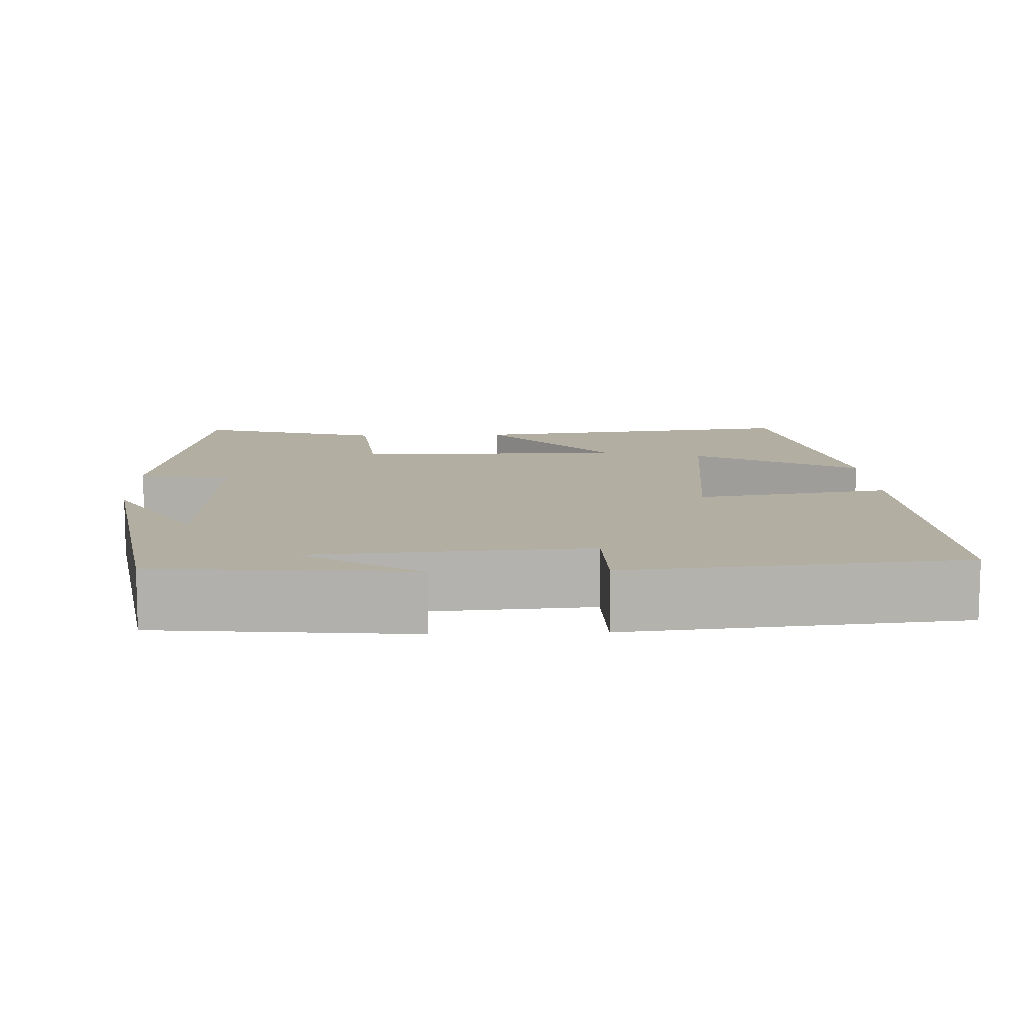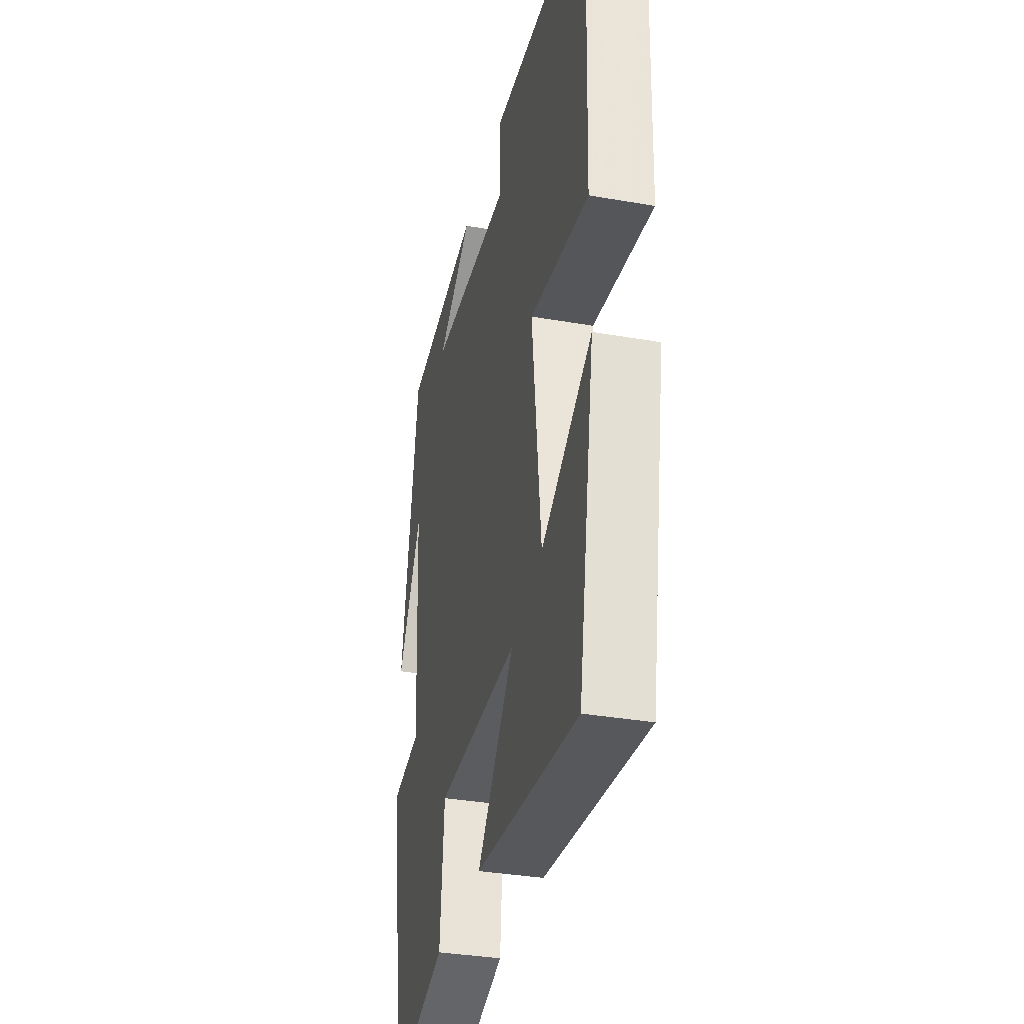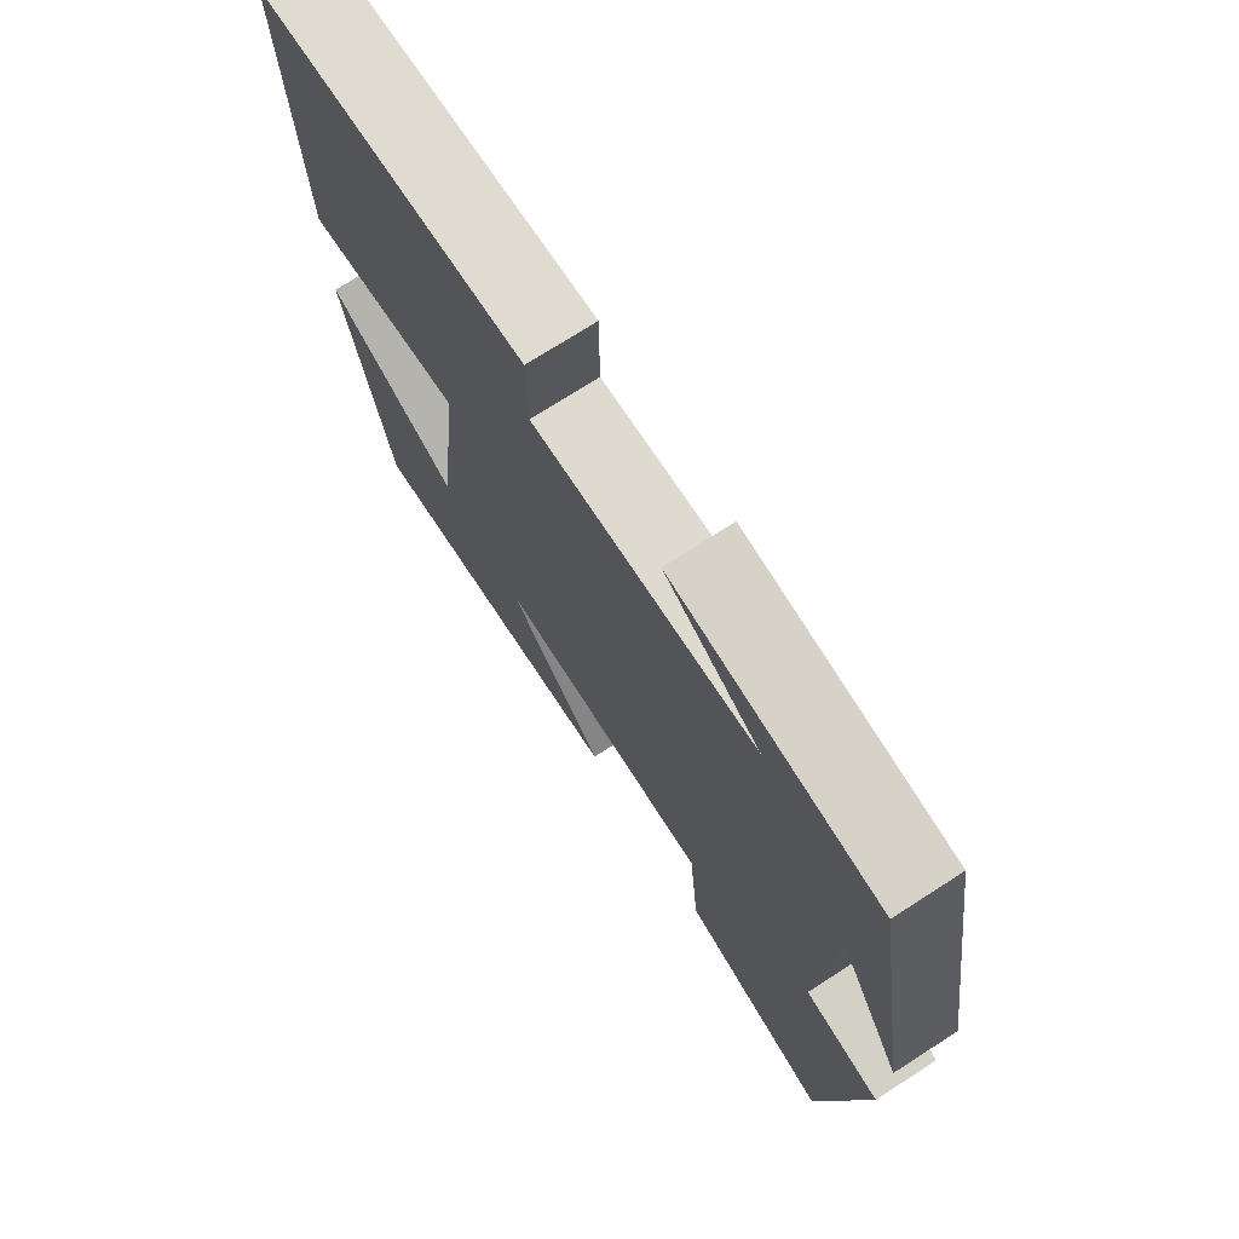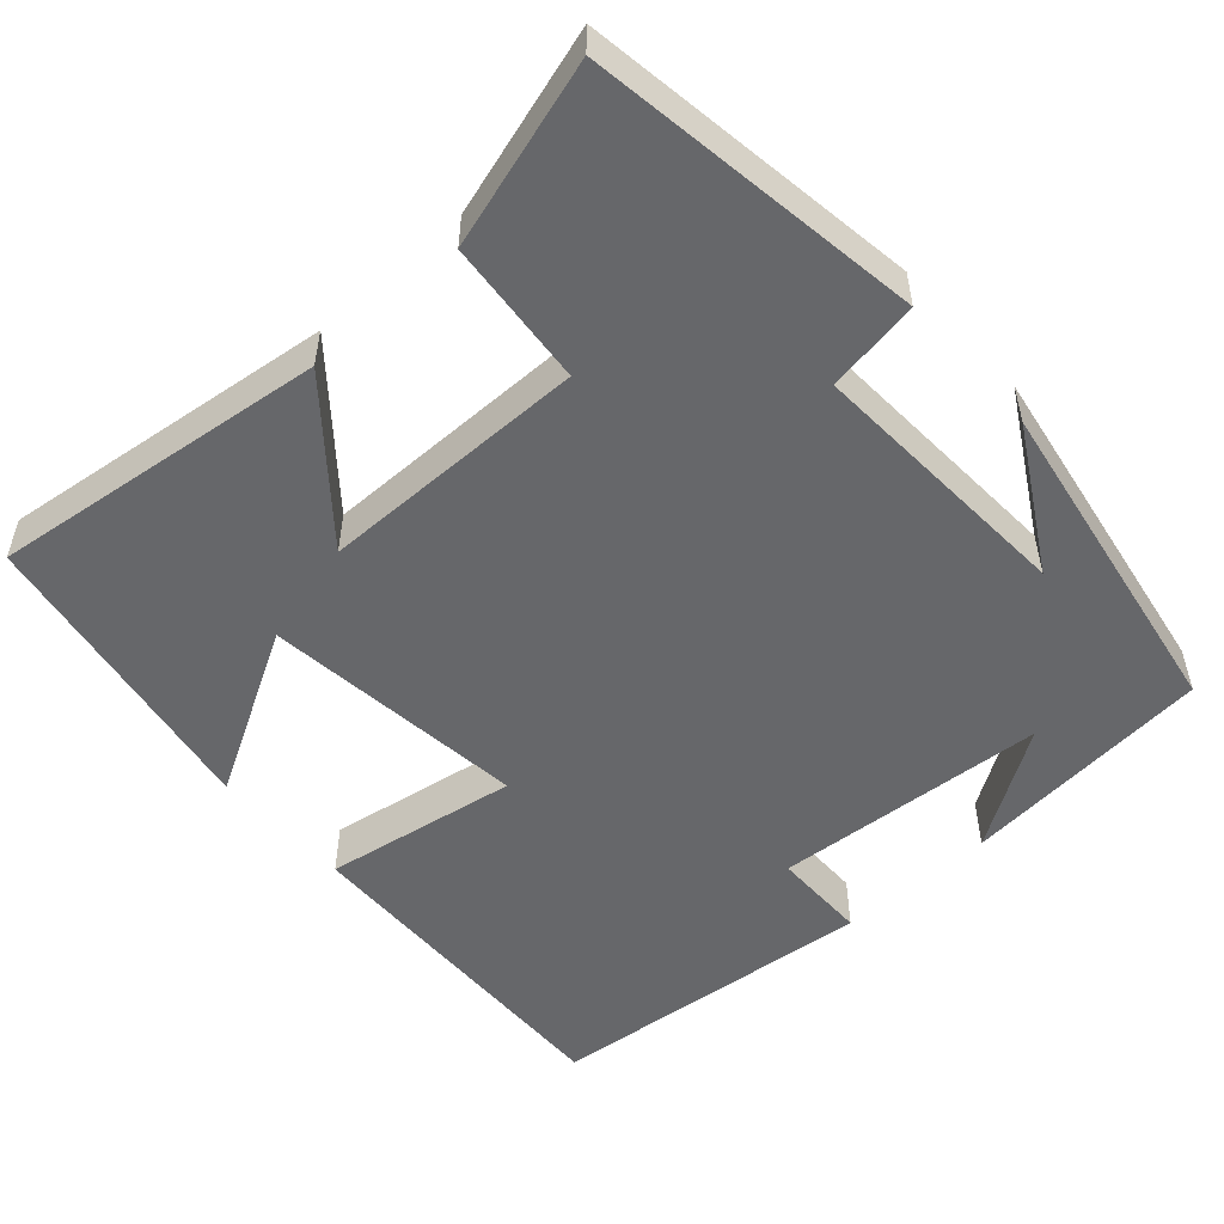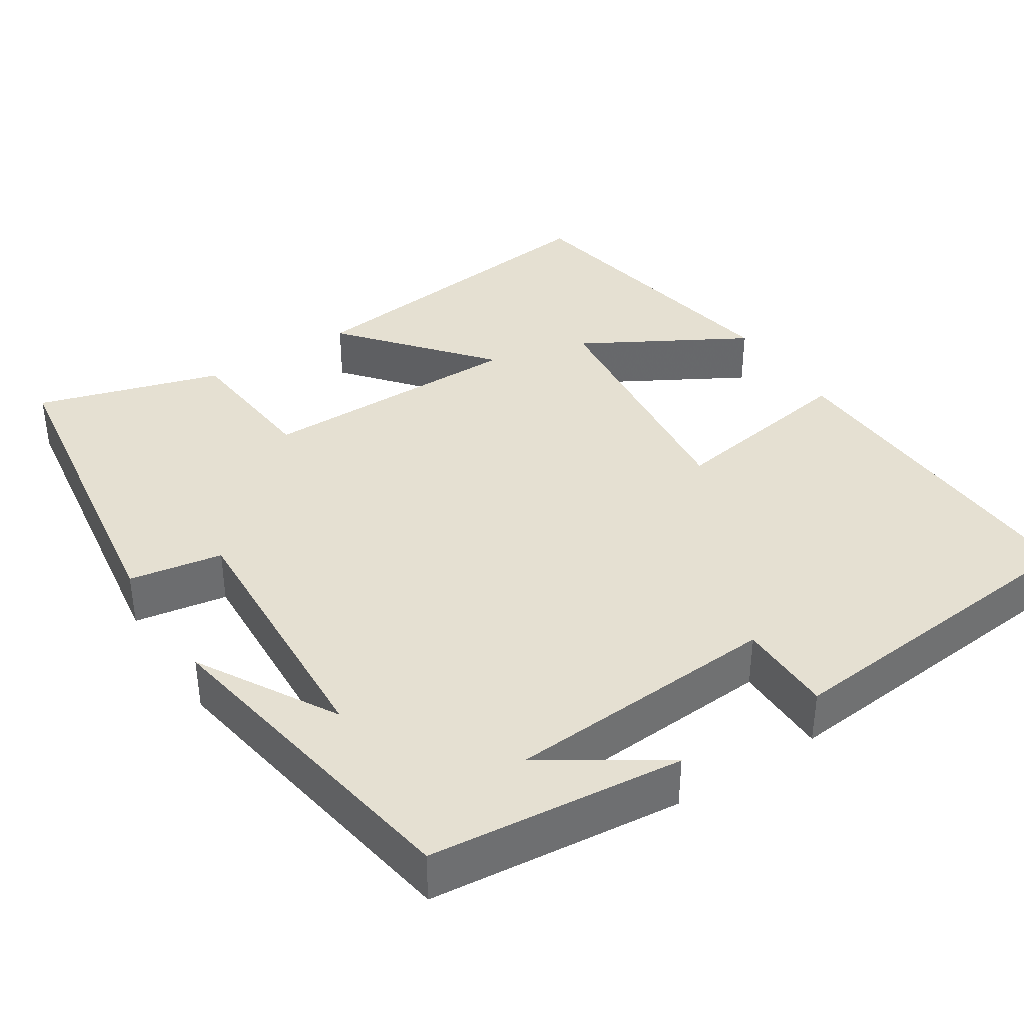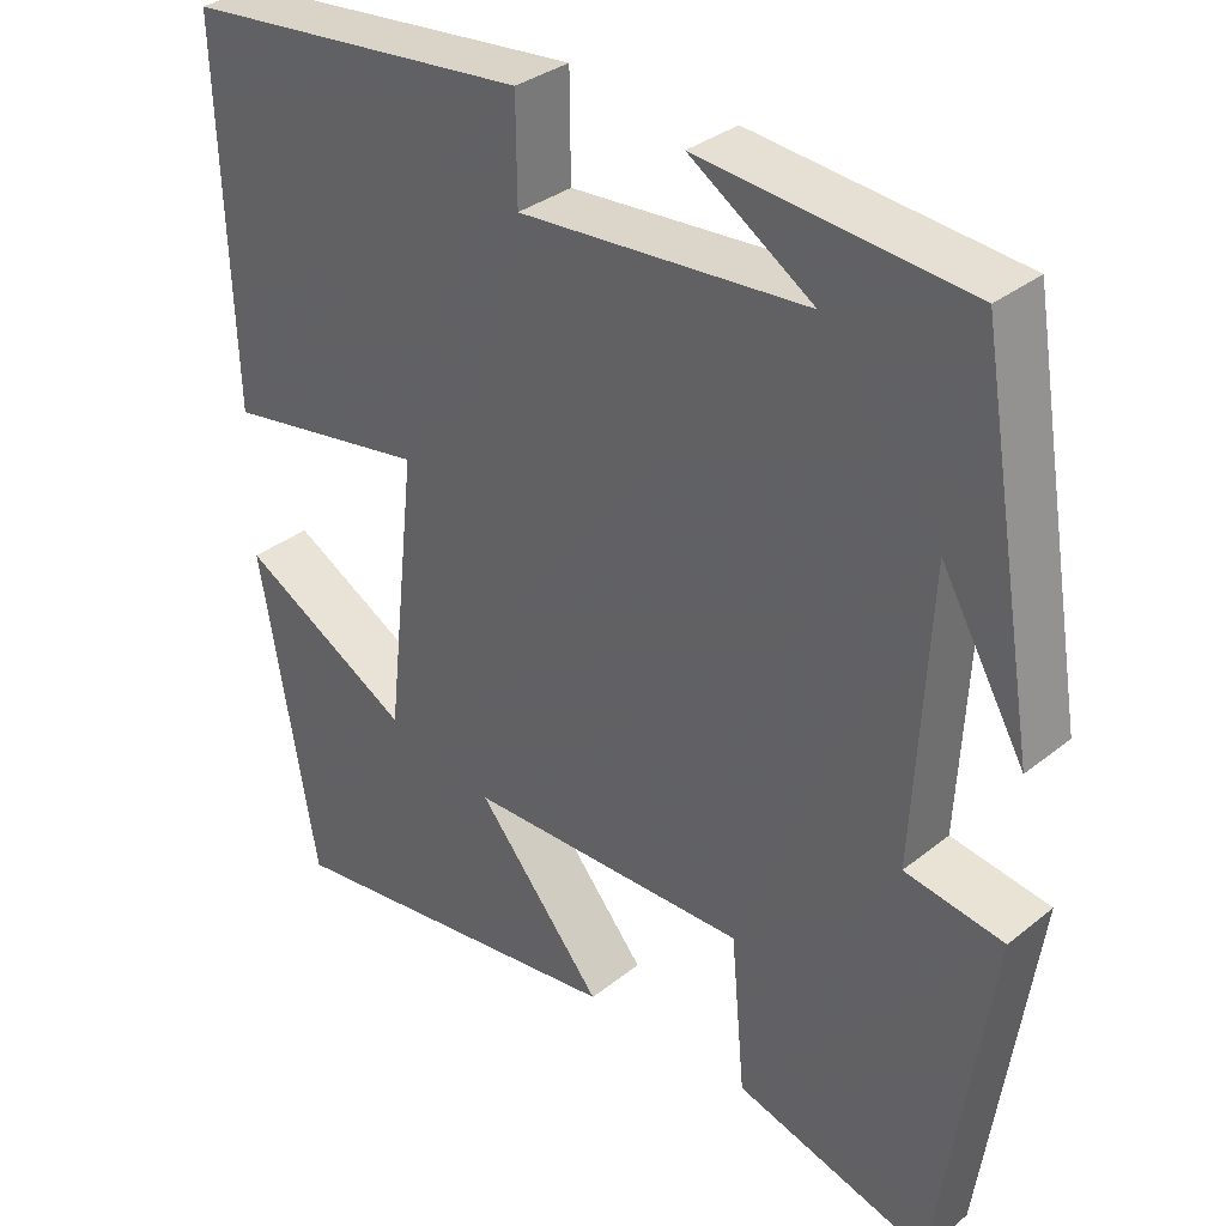
<metadata>
{"format":"obj","ext":"obj","renderer":"f3d","projection":"perspective","resolution":1024,"background":"white","views":[{"elev":10.7,"azim":-2.4,"up":"+Y"},{"elev":-35.0,"azim":76.9,"up":"+Z"},{"elev":73.6,"azim":-122.7,"up":"+Z"},{"elev":-52.2,"azim":-138.2,"up":"+Y"},{"elev":37.7,"azim":-32.9,"up":"+Y"},{"elev":33.4,"azim":-137.4,"up":"+Z"}]}
</metadata>
<code>
v 0.432 0.07 -0.552
v 0.004 0.07 -0.5
v 0.157 0.07 -0.316
v -0.185 0.07 -0.314
v -0.202 0.07 -0.5
v -0.438 0.07 -0.57
v -0.5 0.07 -0.144
v -0.381 0.07 -0.124
v -0.399 0.07 0.22
v -0.5 0.07 0.044
v -0.429 0.07 0.468
v -0.107 0.07 0.5
v -0.256 0.07 0.402
v 0.092 0.07 0.378
v 0.093 0.07 0.5
v 0.515 0.07 0.46
v 0.5 0.07 0.015
v 0.253 0.07 0.055
v 0.291 0.07 -0.281
v 0.5 0.07 -0.163
v 0.432 0 -0.552
v 0.004 0 -0.5
v 0.157 0 -0.316
v -0.185 0 -0.314
v -0.202 0 -0.5
v -0.438 0 -0.57
v -0.5 0 -0.144
v -0.381 0 -0.124
v -0.399 0 0.22
v -0.5 0 0.044
v -0.429 0 0.468
v -0.107 0 0.5
v -0.256 0 0.402
v 0.092 0 0.378
v 0.093 0 0.5
v 0.515 0 0.46
v 0.5 0 0.015
v 0.253 0 0.055
v 0.291 0 -0.281
v 0.5 0 -0.163
f 19 20 1 2
f 15 16 17 18
f 14 15 18 19
f 13 14 19
f 11 12 13
f 9 10 11
f 9 11 13 19
f 5 6 7 8
f 4 5 8 9
f 3 4 9 19
f 2 3 19
f 22 21 40 39
f 38 37 36 35
f 39 38 35 34
f 39 34 33
f 33 32 31
f 31 30 29
f 39 33 31 29
f 28 27 26 25
f 29 28 25 24
f 39 29 24 23
f 39 23 22
f 1 21 22 2
f 2 22 23 3
f 3 23 24 4
f 4 24 25 5
f 5 25 26 6
f 6 26 27 7
f 7 27 28 8
f 8 28 29 9
f 9 29 30 10
f 10 30 31 11
f 11 31 32 12
f 12 32 33 13
f 13 33 34 14
f 14 34 35 15
f 15 35 36 16
f 16 36 37 17
f 17 37 38 18
f 18 38 39 19
f 19 39 40 20
f 20 40 21 1

</code>
